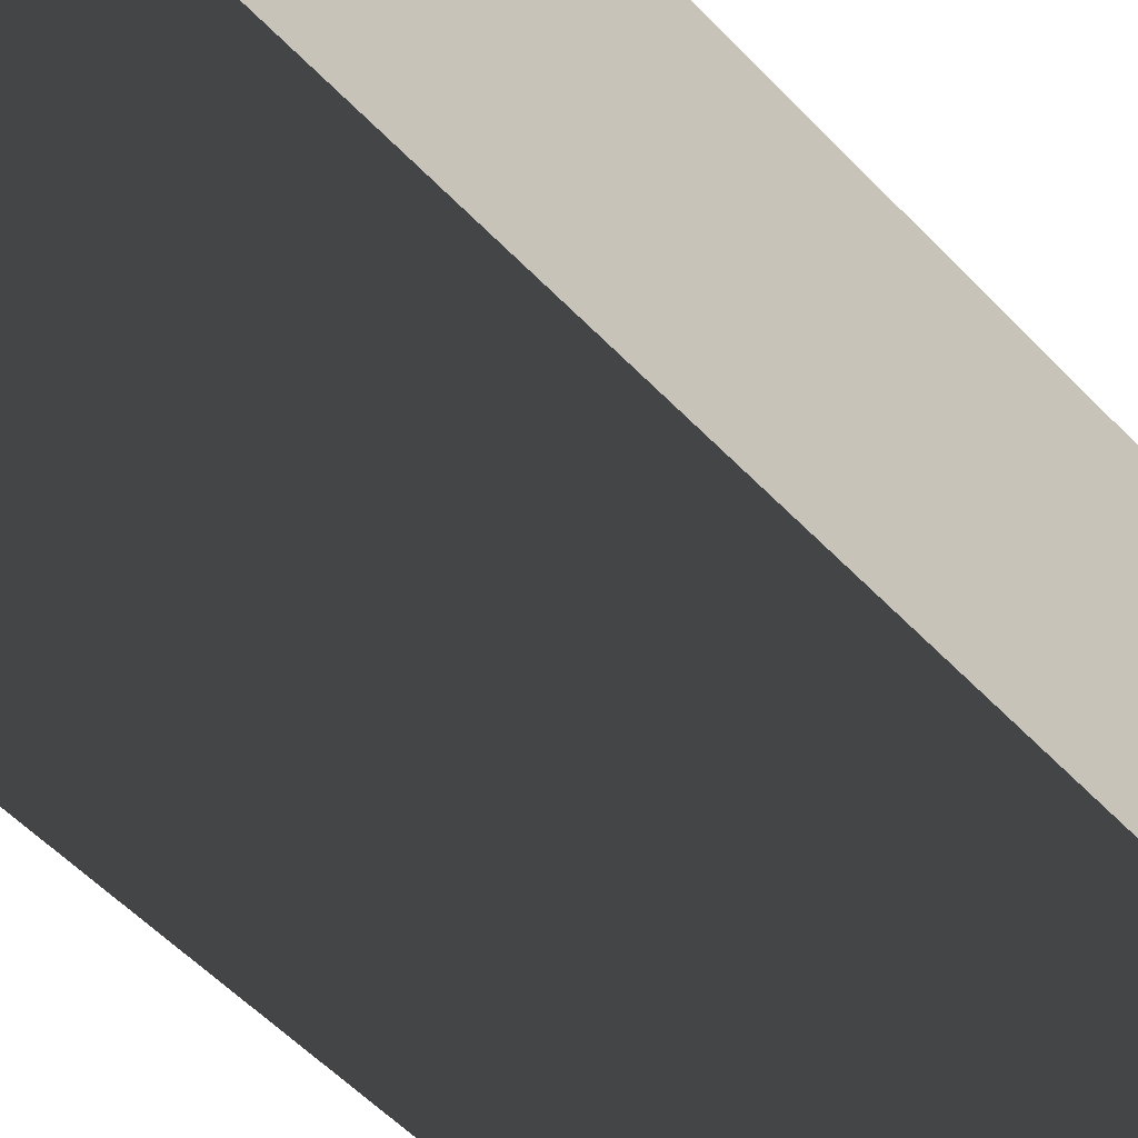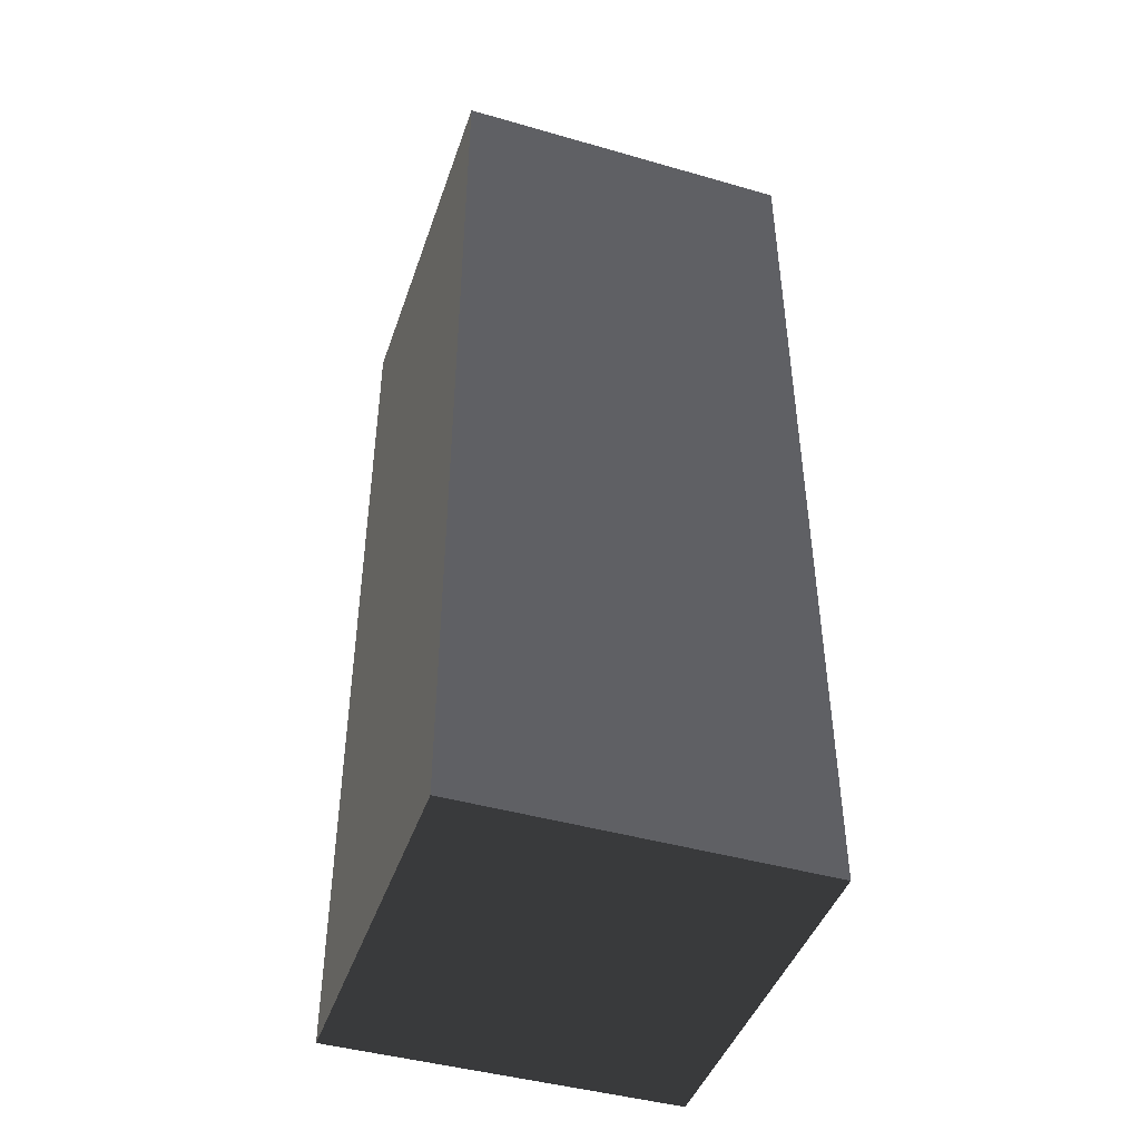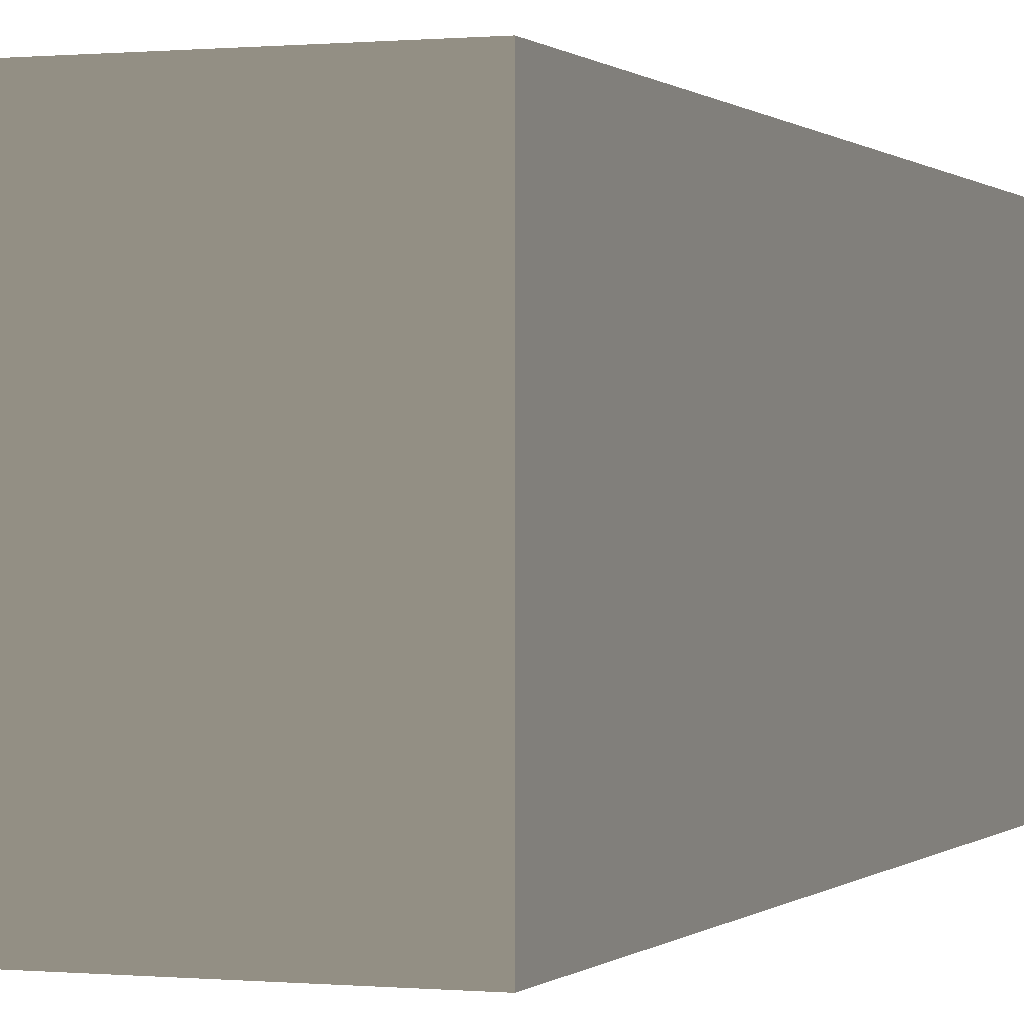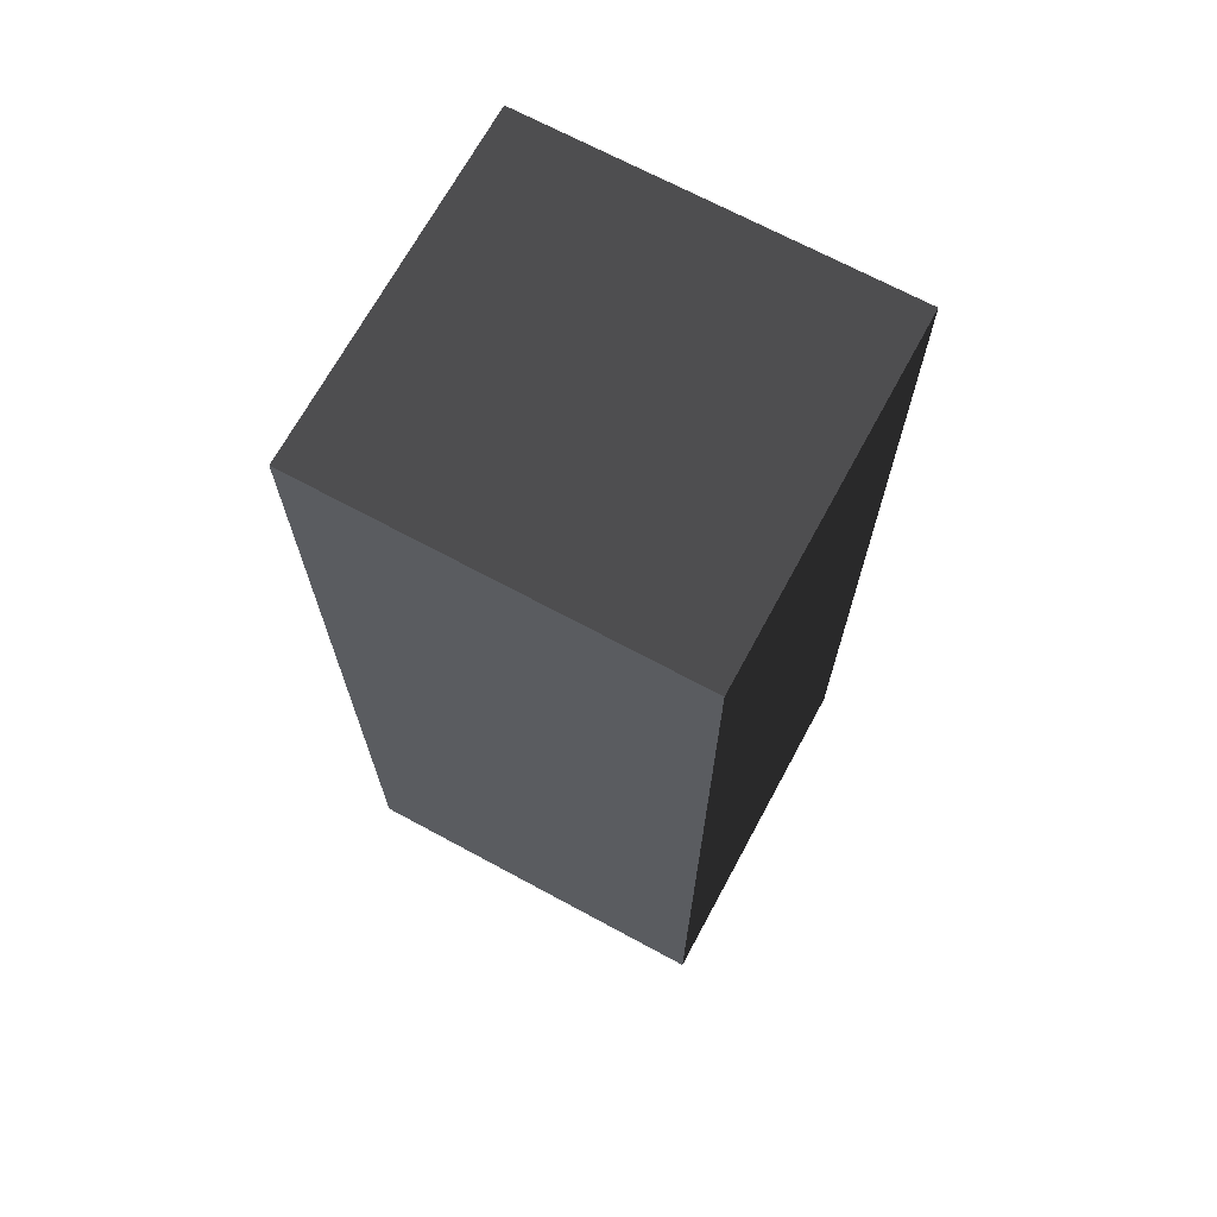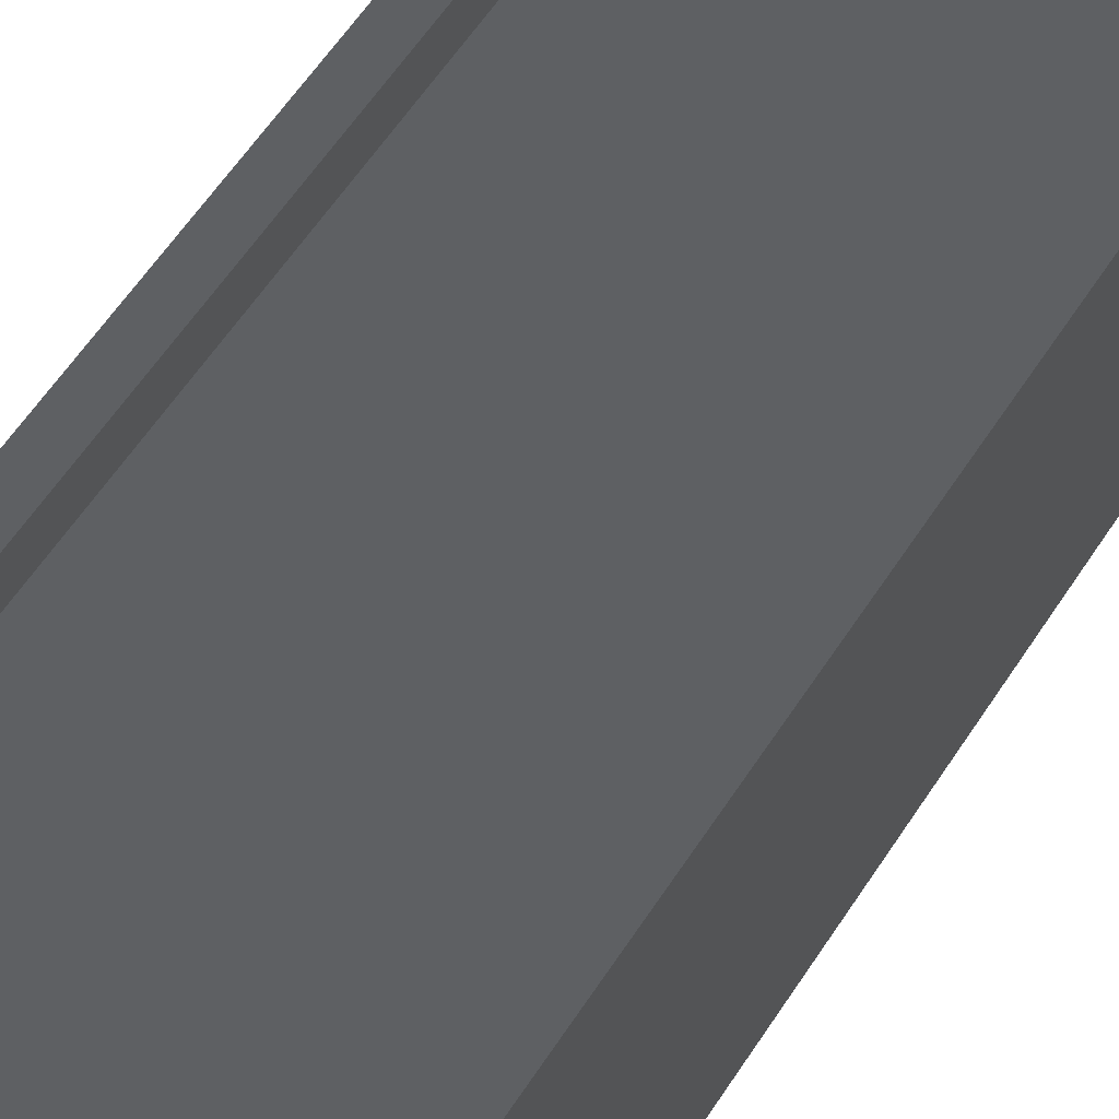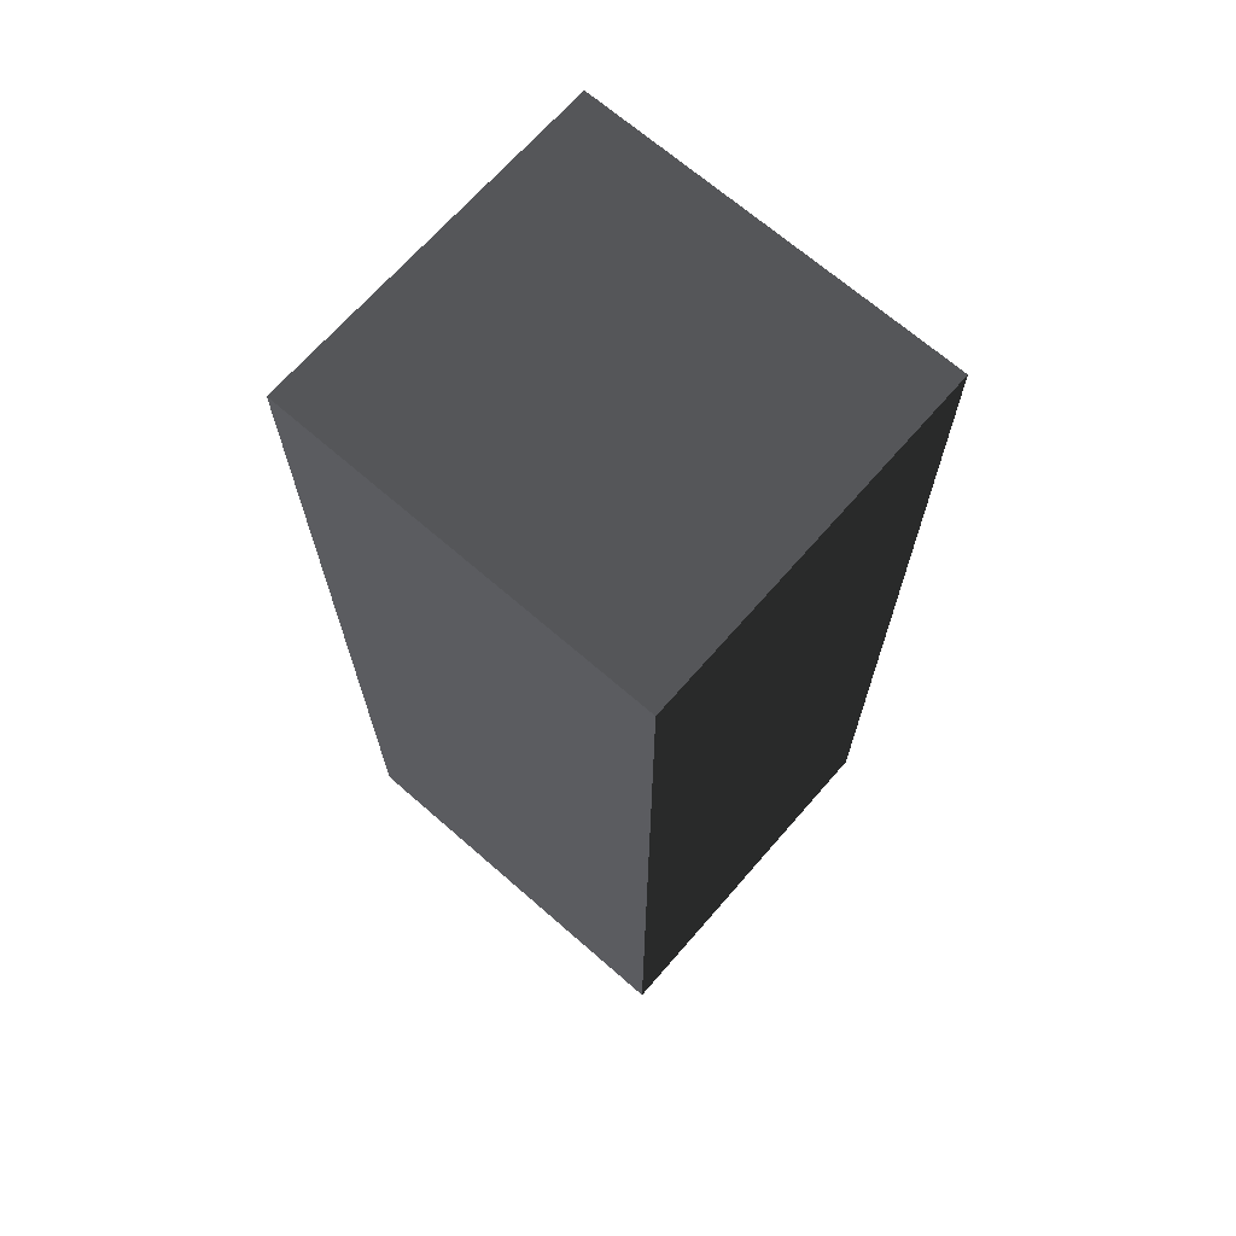
<metadata>
{"format":"obj","ext":"obj","renderer":"f3d","projection":"perspective","resolution":1024,"background":"white","views":[{"elev":-54.6,"azim":-137.7,"up":"+Z"},{"elev":-44.3,"azim":161.5,"up":"+Y"},{"elev":0.1,"azim":20.4,"up":"+Z"},{"elev":69.3,"azim":118.4,"up":"+Y"},{"elev":62.0,"azim":-146.5,"up":"+Z"},{"elev":68.7,"azim":131.1,"up":"+Y"}]}
</metadata>
<code>
v -0.8751 -2.35 0.1585
v -0.8751 -2.35 -1.701
v -0.8751 2.295 -1.701
v -0.8751 2.295 0.1585
v -0.8751 2.295 0.1585
v -0.8751 2.295 -1.701
v 0.8642 2.295 -1.701
v 0.8642 2.295 0.1585
v 0.8642 2.295 0.1585
v 0.8642 2.295 -1.701
v 0.8642 -2.35 -1.701
v 0.8642 -2.35 0.1585
v 0.8642 -2.35 0.1585
v 0.8642 -2.35 -1.701
v -0.8751 -2.35 -1.701
v -0.8751 -2.35 0.1585
v 0.7124 -2.162 0.1585
v 0.7124 -2.162 -0.05504
v 0.7124 2.101 -0.05504
v 0.7124 2.101 0.1585
v -0.8751 2.295 0.1585
v -0.7039 2.101 0.1585
v -0.7039 -2.162 0.1585
v -0.8751 -2.35 0.1585
v -0.8751 -2.35 0.1585
v -0.7039 -2.162 0.1585
v 0.7124 -2.162 0.1585
v 0.8642 -2.35 0.1585
v 0.8642 2.295 0.1585
v 0.7124 2.101 0.1585
v -0.7039 2.101 0.1585
v -0.8751 2.295 0.1585
v 0.8642 -2.35 0.1585
v 0.7124 -2.162 0.1585
v 0.7124 2.101 0.1585
v 0.8642 2.295 0.1585
v 0.7124 -2.162 -0.05504
v -0.7039 -2.162 -0.05504
v -0.7039 2.101 -0.05504
v 0.7124 2.101 -0.05504
v -0.7039 2.101 0.1585
v -0.7039 2.101 -0.05504
v -0.7039 -2.162 -0.05504
v -0.7039 -2.162 0.1585
v -0.7039 -2.162 0.1585
v -0.7039 -2.162 -0.05504
v 0.7124 -2.162 -0.05504
v 0.7124 -2.162 0.1585
v 0.7124 2.101 0.1585
v 0.7124 2.101 -0.05504
v -0.7039 2.101 -0.05504
v -0.7039 2.101 0.1585
v 0.8642 -2.35 -1.701
v 0.8642 2.295 -1.701
v -0.8751 2.295 -1.701
v -0.8751 -2.35 -1.701
g Flower_Test_(20)_36714_102
f 1 3 2
f 1 4 3
f 5 7 6
f 5 8 7
f 9 11 10
f 9 12 11
f 13 15 14
f 13 16 15
f 17 19 18
f 17 20 19
f 21 23 22
f 21 24 23
f 25 27 26
f 25 28 27
f 29 31 30
f 29 32 31
f 33 35 34
f 33 36 35
f 37 39 38
f 37 40 39
f 41 43 42
f 41 44 43
f 45 47 46
f 45 48 47
f 49 51 50
f 49 52 51
f 53 55 54
f 53 56 55

</code>
